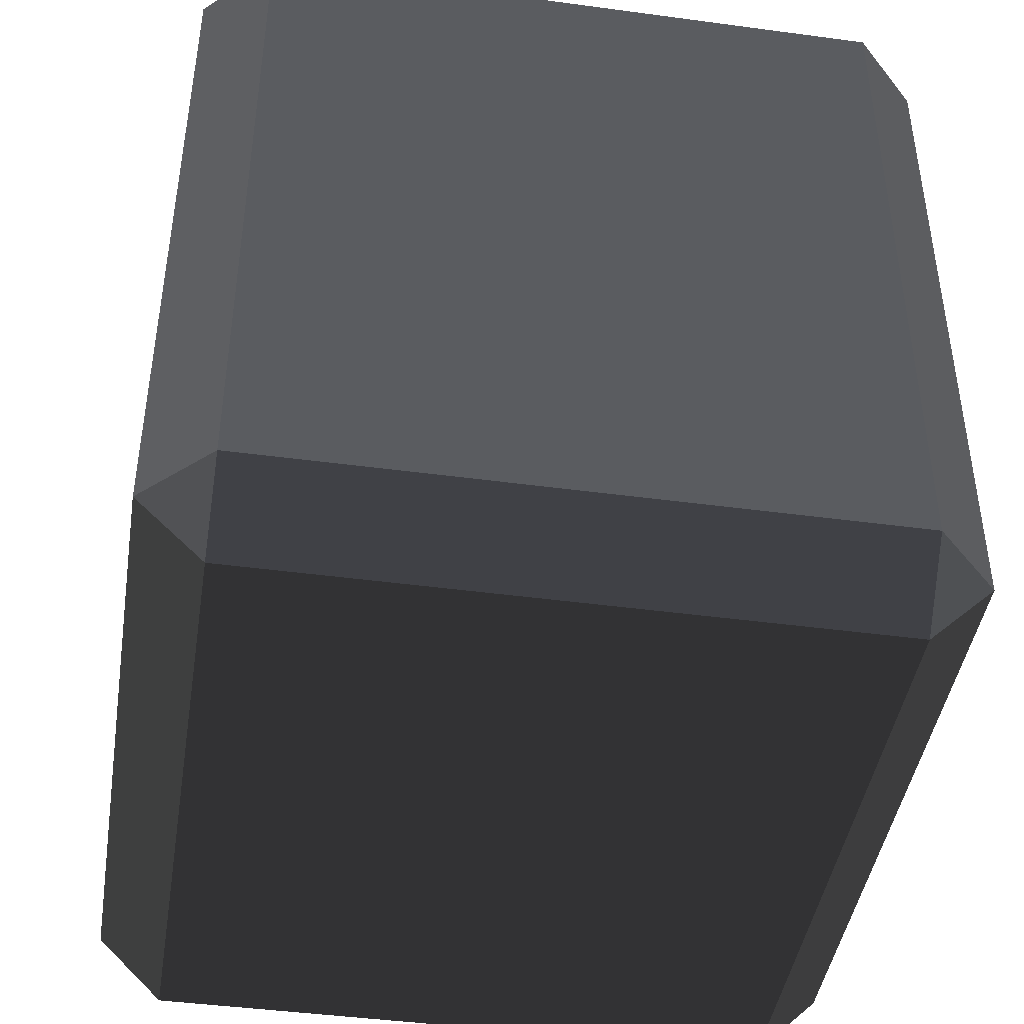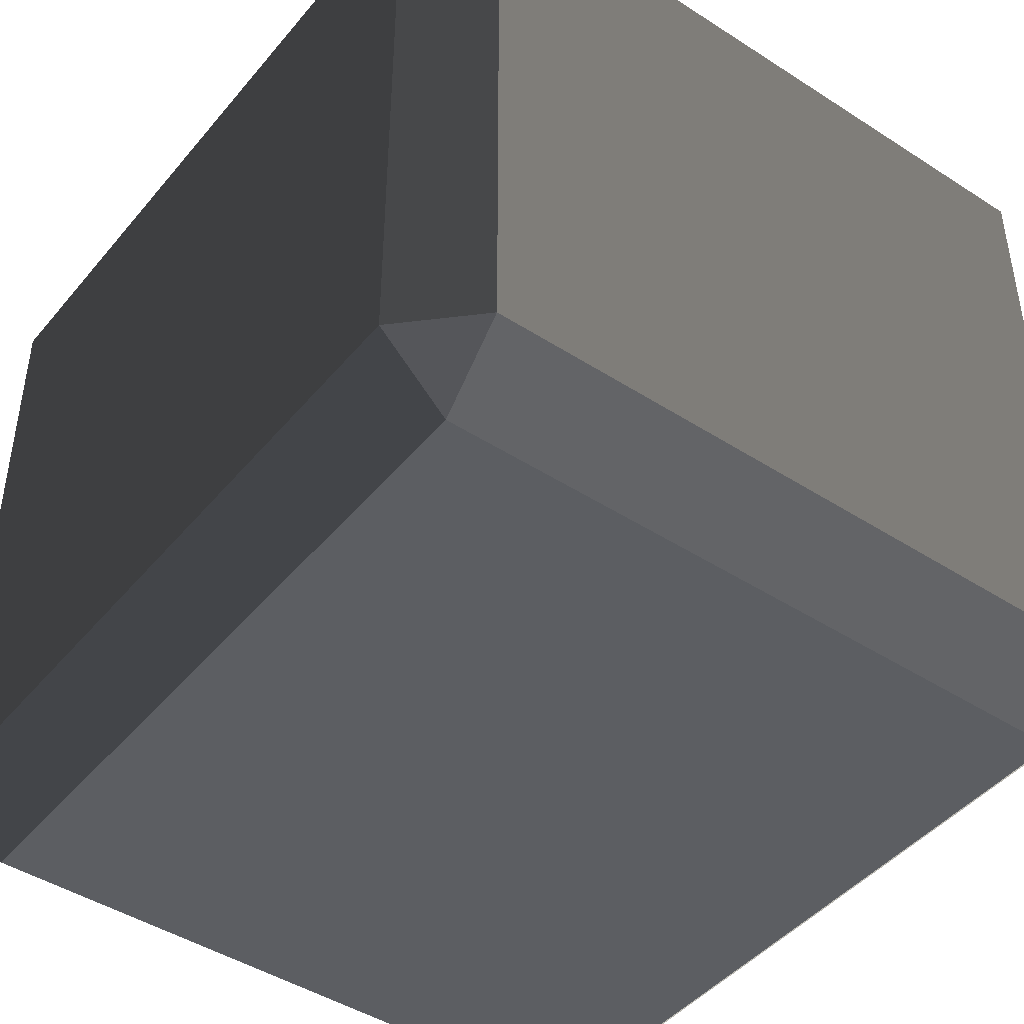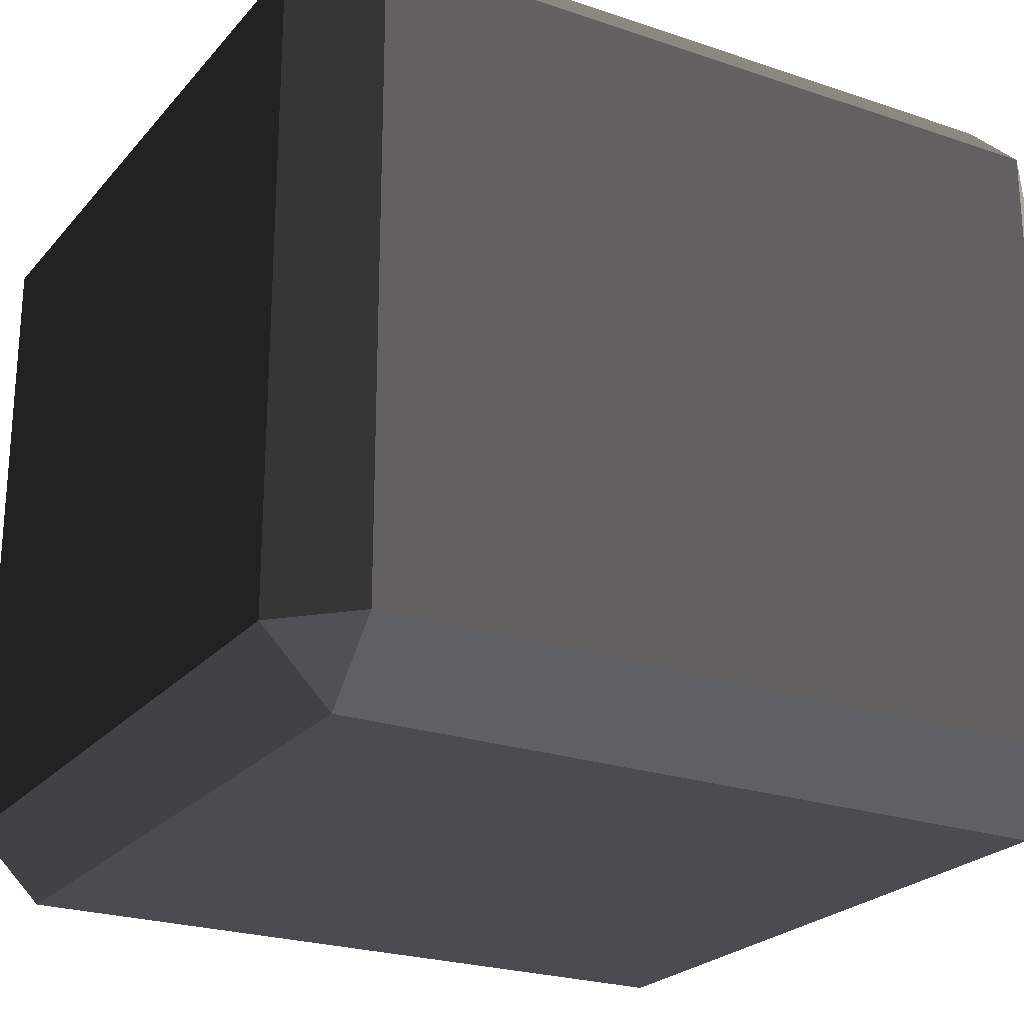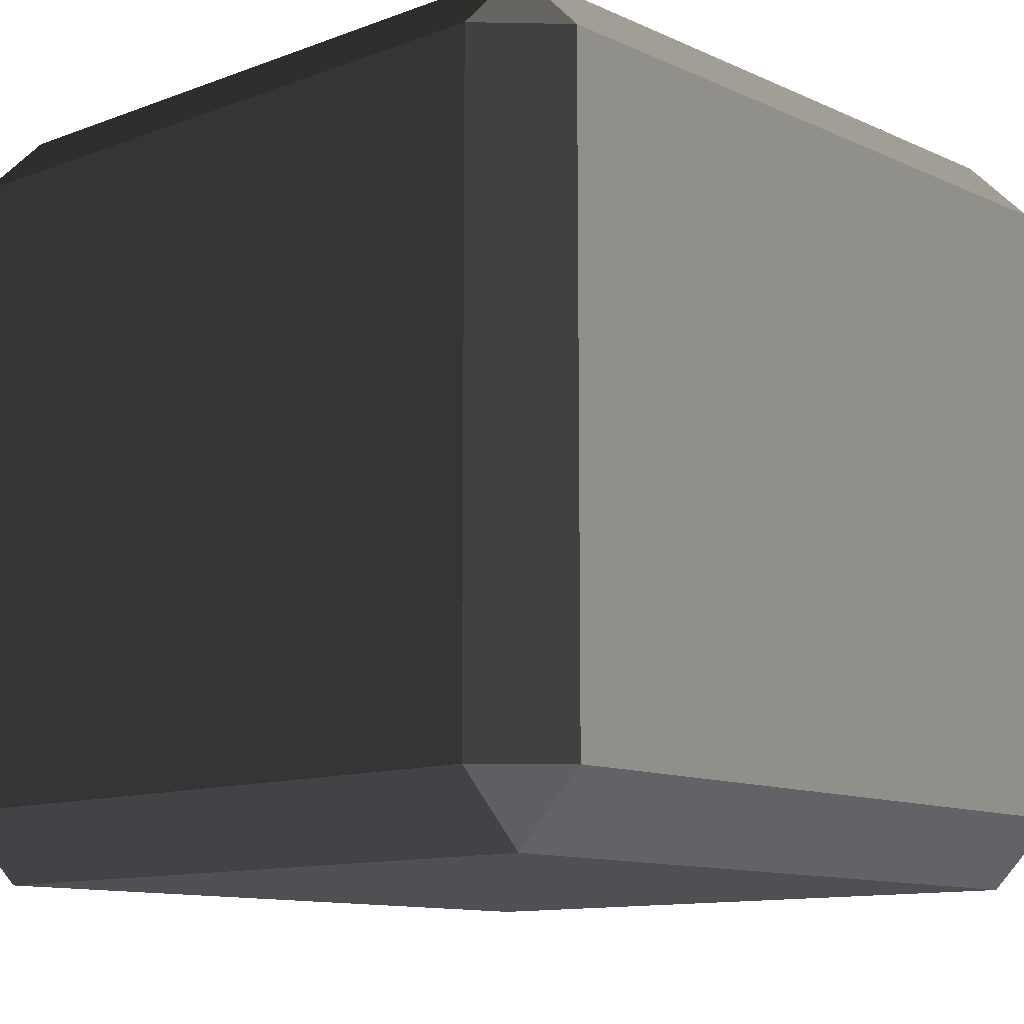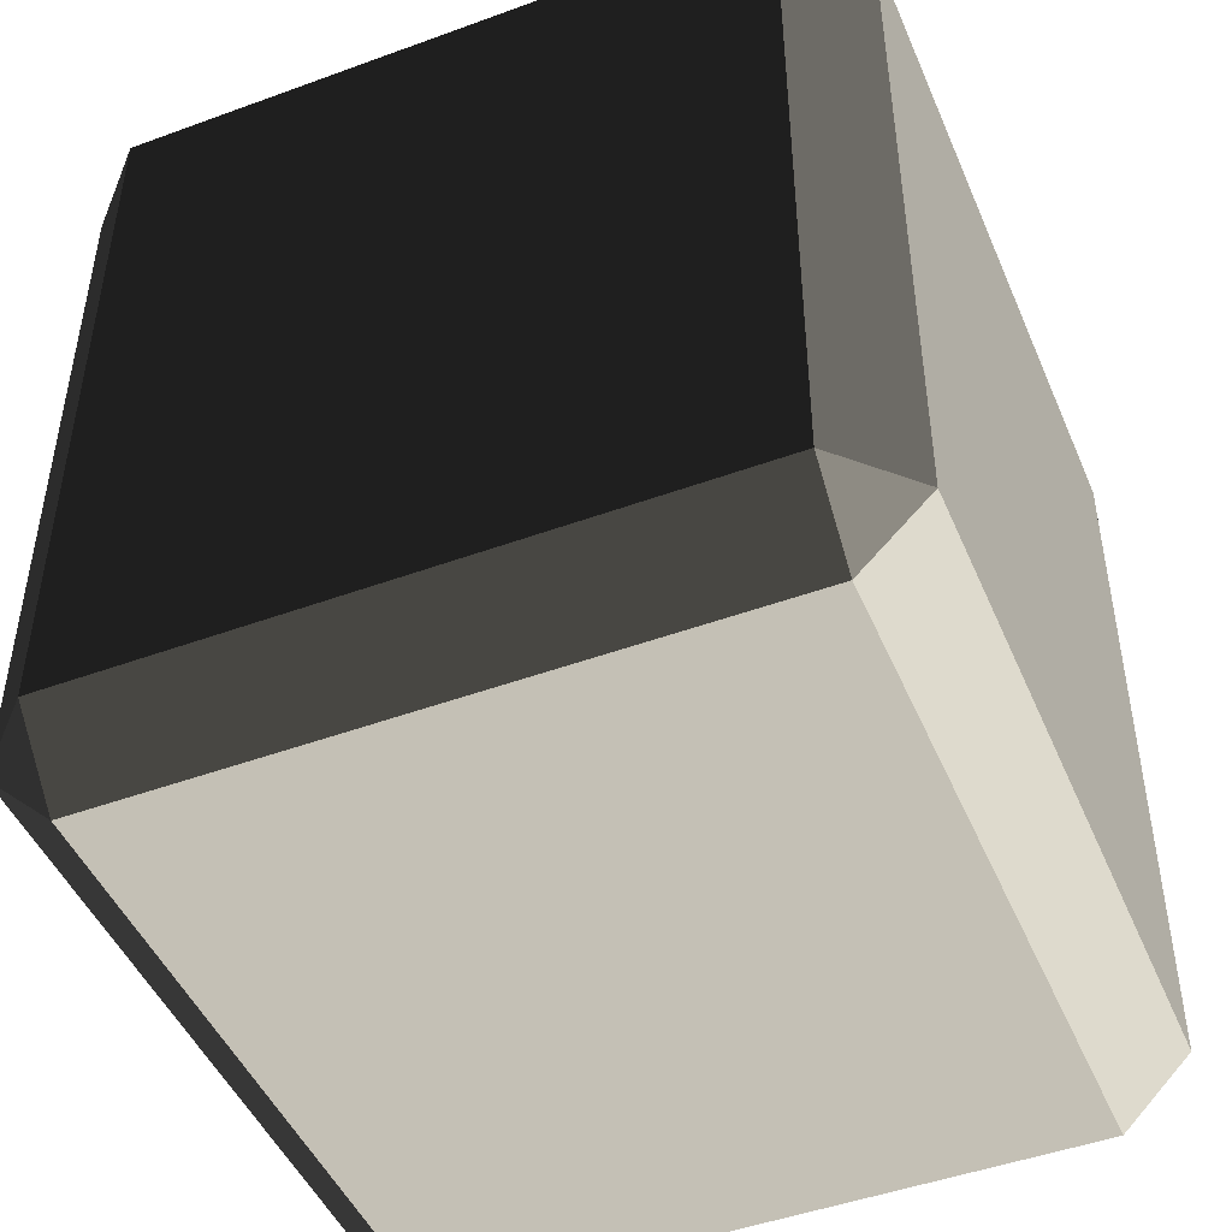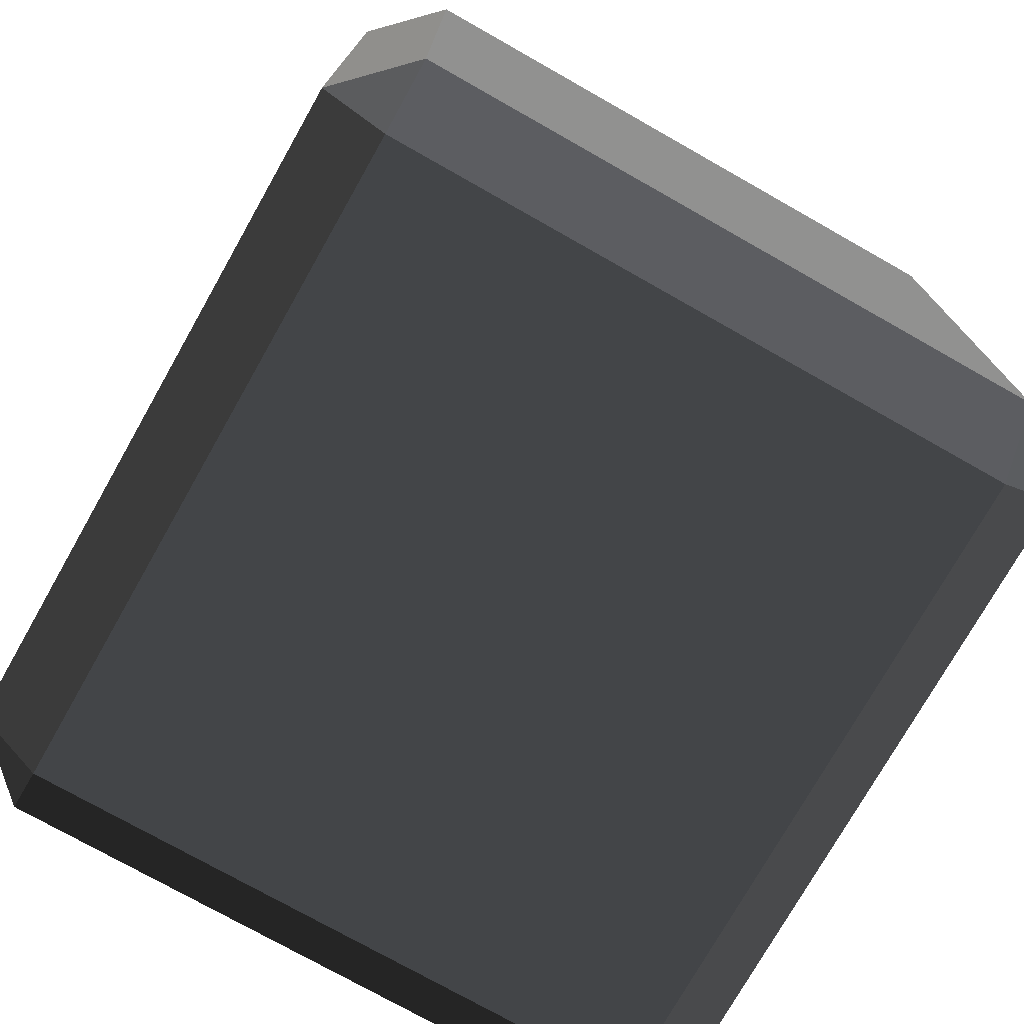
<metadata>
{"format":"obj","ext":"obj","renderer":"f3d","projection":"perspective","resolution":1024,"background":"white","views":[{"elev":-44.0,"azim":-99.0,"up":"+Z"},{"elev":-44.8,"azim":143.1,"up":"+Y"},{"elev":-23.6,"azim":60.2,"up":"+Y"},{"elev":-11.4,"azim":-137.6,"up":"+Y"},{"elev":-47.1,"azim":112.5,"up":"+Z"},{"elev":-75.4,"azim":-119.5,"up":"+Z"}]}
</metadata>
<code>
v -0.4539 -0.5175 0.4863
v -0.4539 -0.5175 -0.4863
v -0.5452 -0.4262 -0.4863
v -0.5452 -0.4262 0.4863
v -0.4539 -0.4262 0.5776
v 0.4539 -0.4262 0.5776
v 0.4539 -0.5175 0.4863
v -0.4539 -0.5175 0.4863
v -0.5452 -0.4262 0.4863
v -0.5452 0.4262 0.4863
v -0.4539 0.4262 0.5776
v -0.4539 -0.4262 0.5776
v 0.5452 -0.4262 0.4863
v 0.5452 -0.4262 -0.4863
v 0.4539 -0.5175 -0.4863
v 0.4539 -0.5175 0.4863
v 0.4539 -0.4262 0.5776
v 0.4539 0.4262 0.5776
v 0.5452 0.4262 0.4863
v 0.5452 -0.4262 0.4863
v -0.5452 0.4262 0.4863
v -0.5452 0.4262 -0.4863
v -0.4539 0.5175 -0.4863
v -0.4539 0.5175 0.4863
v -0.4539 0.5175 0.4863
v 0.4539 0.5175 0.4863
v 0.4539 0.4262 0.5776
v -0.4539 0.4262 0.5776
v 0.4539 0.5175 0.4863
v 0.4539 0.5175 -0.4863
v 0.5452 0.4262 -0.4863
v 0.5452 0.4262 0.4863
v -0.5452 0.4262 -0.4863
v -0.5452 -0.4262 -0.4863
v -0.4539 -0.4262 -0.5776
v -0.4539 0.4262 -0.5776
v -0.4539 0.4262 -0.5776
v 0.4539 0.4262 -0.5776
v 0.4539 0.5175 -0.4863
v -0.4539 0.5175 -0.4863
v 0.4539 0.4262 -0.5776
v 0.4539 -0.4262 -0.5776
v 0.5452 -0.4262 -0.4863
v 0.5452 0.4262 -0.4863
v -0.4539 -0.5175 -0.4863
v 0.4539 -0.5175 -0.4863
v 0.4539 -0.4262 -0.5776
v -0.4539 -0.4262 -0.5776
v -0.4539 -0.4262 0.5776
v -0.4539 0.4262 0.5776
v 0.4539 0.4262 0.5776
v 0.4539 -0.4262 0.5776
v -0.4539 0.5175 0.4863
v -0.4539 0.5175 -0.4863
v 0.4539 0.5175 -0.4863
v 0.4539 0.5175 0.4863
v -0.4539 0.4262 -0.5776
v -0.4539 -0.4262 -0.5776
v 0.4539 -0.4262 -0.5776
v 0.4539 0.4262 -0.5776
v -0.4539 -0.5175 -0.4863
v -0.4539 -0.5175 0.4863
v 0.4539 -0.5175 0.4863
v 0.4539 -0.5175 -0.4863
v 0.5452 -0.4262 0.4863
v 0.5452 0.4262 0.4863
v 0.5452 0.4262 -0.4863
v 0.5452 -0.4262 -0.4863
v -0.5452 -0.4262 -0.4863
v -0.5452 0.4262 -0.4863
v -0.5452 0.4262 0.4863
v -0.5452 -0.4262 0.4863
v -0.4539 -0.5175 0.4863
v -0.5452 -0.4262 0.4863
v -0.4539 -0.4262 0.5776
v 0.5452 -0.4262 0.4863
v 0.4539 -0.5175 0.4863
v 0.4539 -0.4262 0.5776
v -0.5452 0.4262 0.4863
v -0.4539 0.5175 0.4863
v -0.4539 0.4262 0.5776
v 0.4539 0.5175 0.4863
v 0.5452 0.4262 0.4863
v 0.4539 0.4262 0.5776
v -0.5452 0.4262 -0.4863
v -0.4539 0.4262 -0.5776
v -0.4539 0.5175 -0.4863
v 0.4539 0.4262 -0.5776
v 0.5452 0.4262 -0.4863
v 0.4539 0.5175 -0.4863
v -0.5452 -0.4262 -0.4863
v -0.4539 -0.5175 -0.4863
v -0.4539 -0.4262 -0.5776
v 0.4539 -0.5175 -0.4863
v 0.5452 -0.4262 -0.4863
v 0.4539 -0.4262 -0.5776
g Desert_Rock_02_(12)_614_182
f 1 3 2
f 1 4 3
f 5 7 6
f 5 8 7
f 9 11 10
f 9 12 11
f 13 15 14
f 13 16 15
f 17 19 18
f 17 20 19
f 21 23 22
f 21 24 23
f 25 27 26
f 25 28 27
f 29 31 30
f 29 32 31
f 33 35 34
f 33 36 35
f 37 39 38
f 37 40 39
f 41 43 42
f 41 44 43
f 45 47 46
f 45 48 47
f 49 51 50
f 49 52 51
f 53 55 54
f 53 56 55
f 57 59 58
f 57 60 59
f 61 63 62
f 61 64 63
f 65 67 66
f 65 68 67
f 69 71 70
f 69 72 71
f 73 75 74
f 76 78 77
f 79 81 80
f 82 84 83
f 85 87 86
f 88 90 89
f 91 93 92
f 94 96 95

</code>
